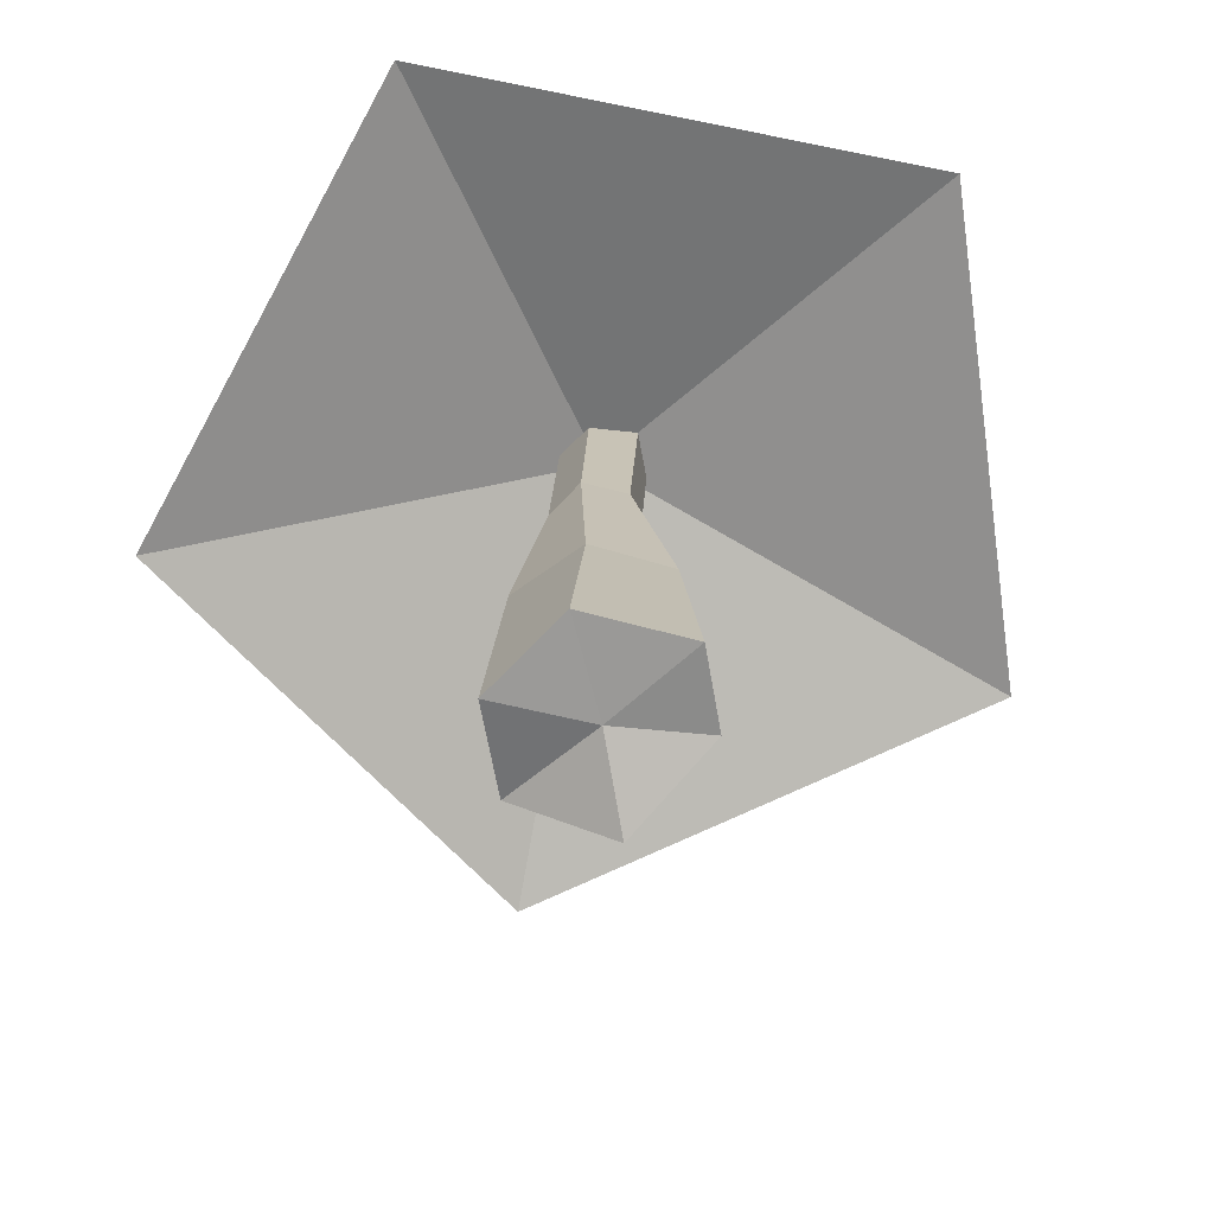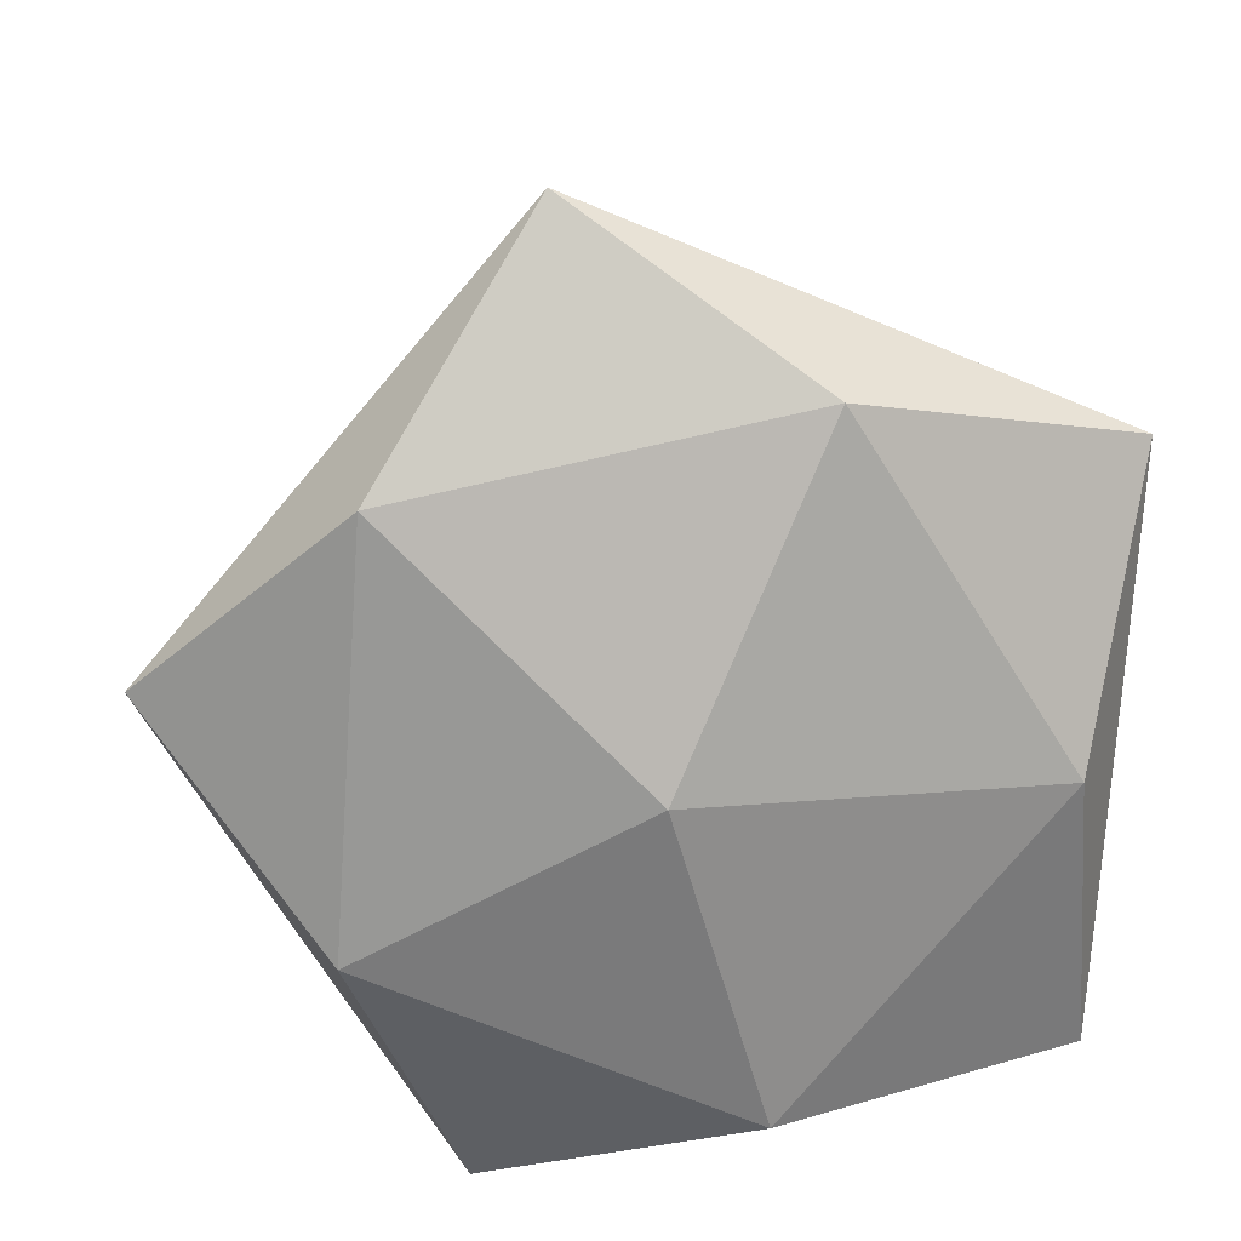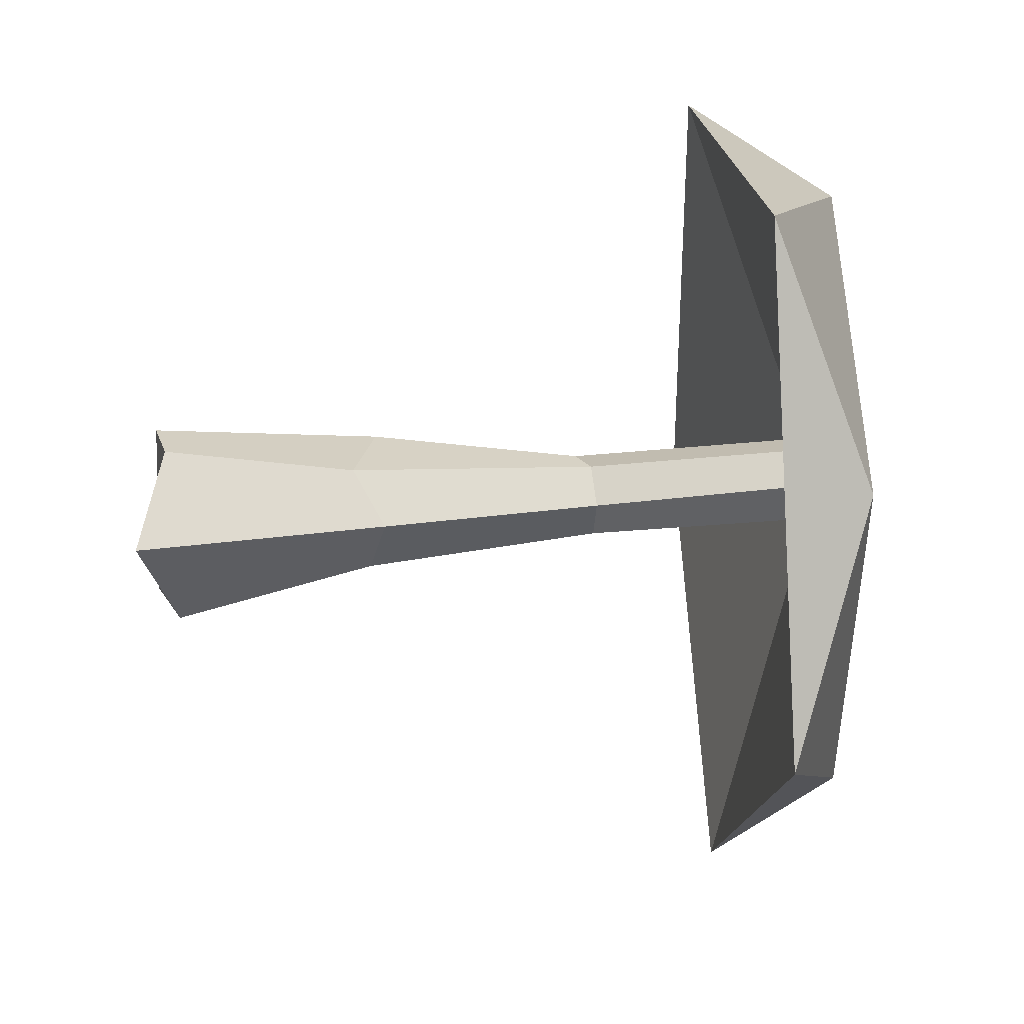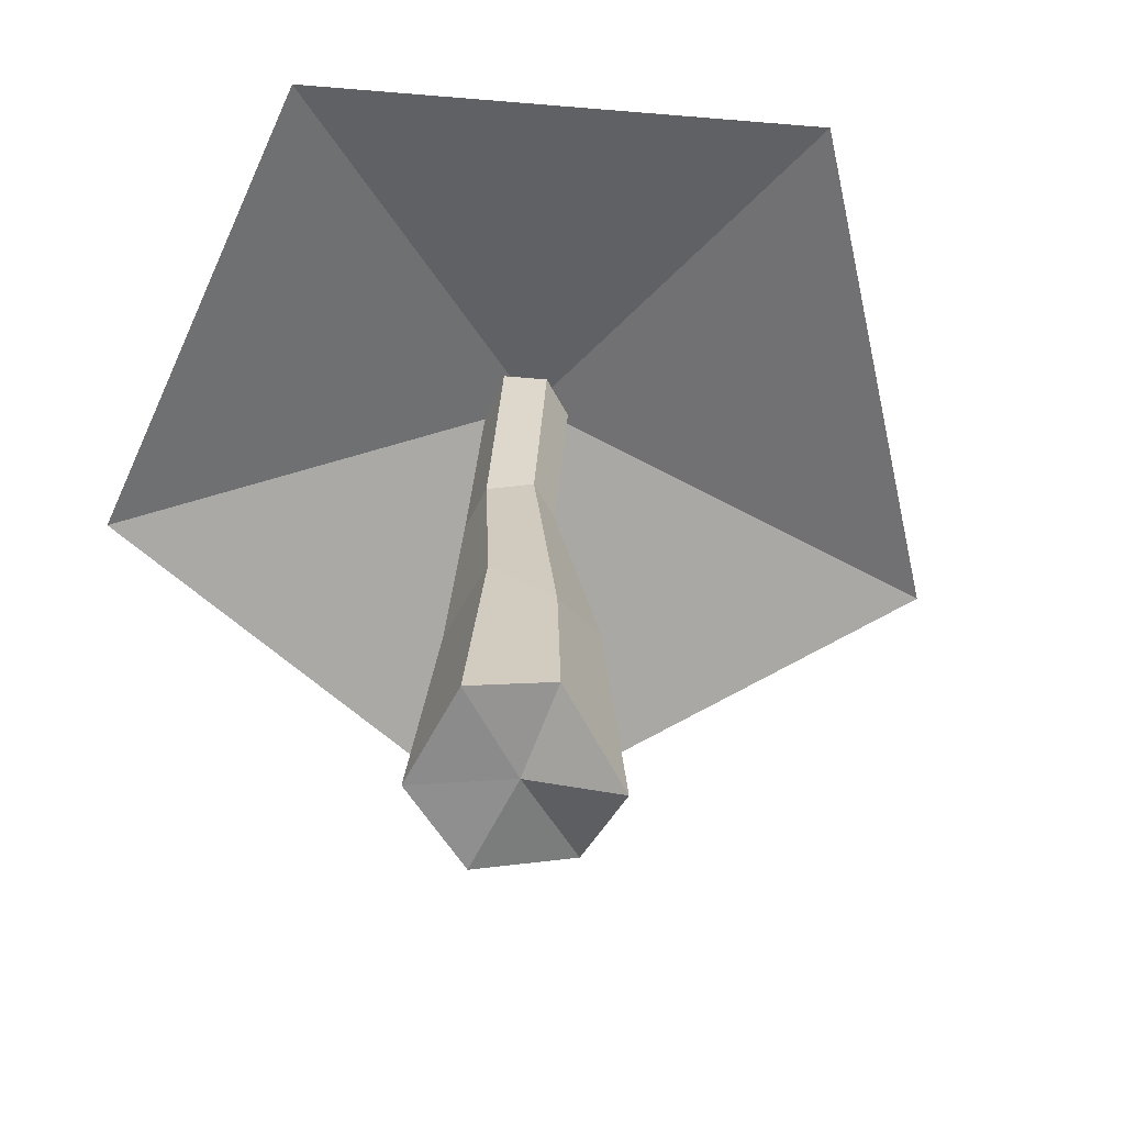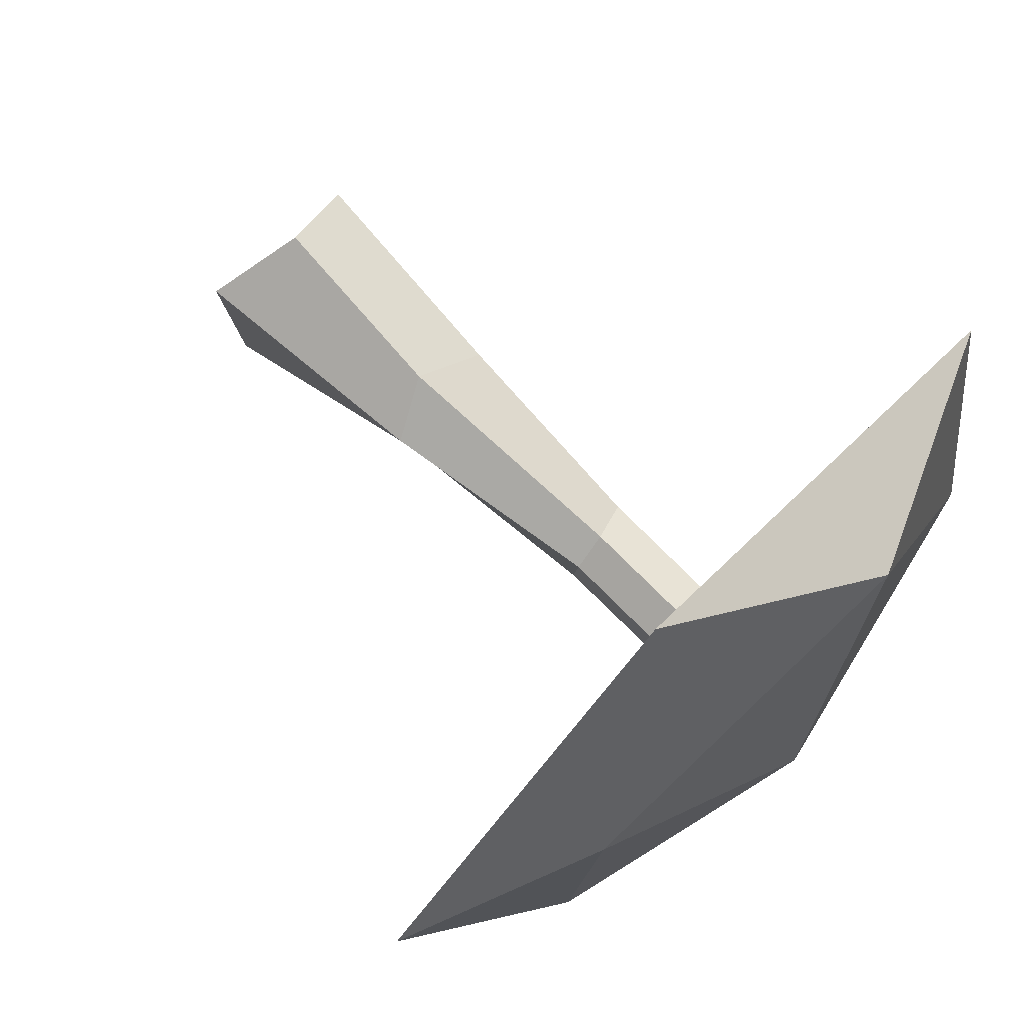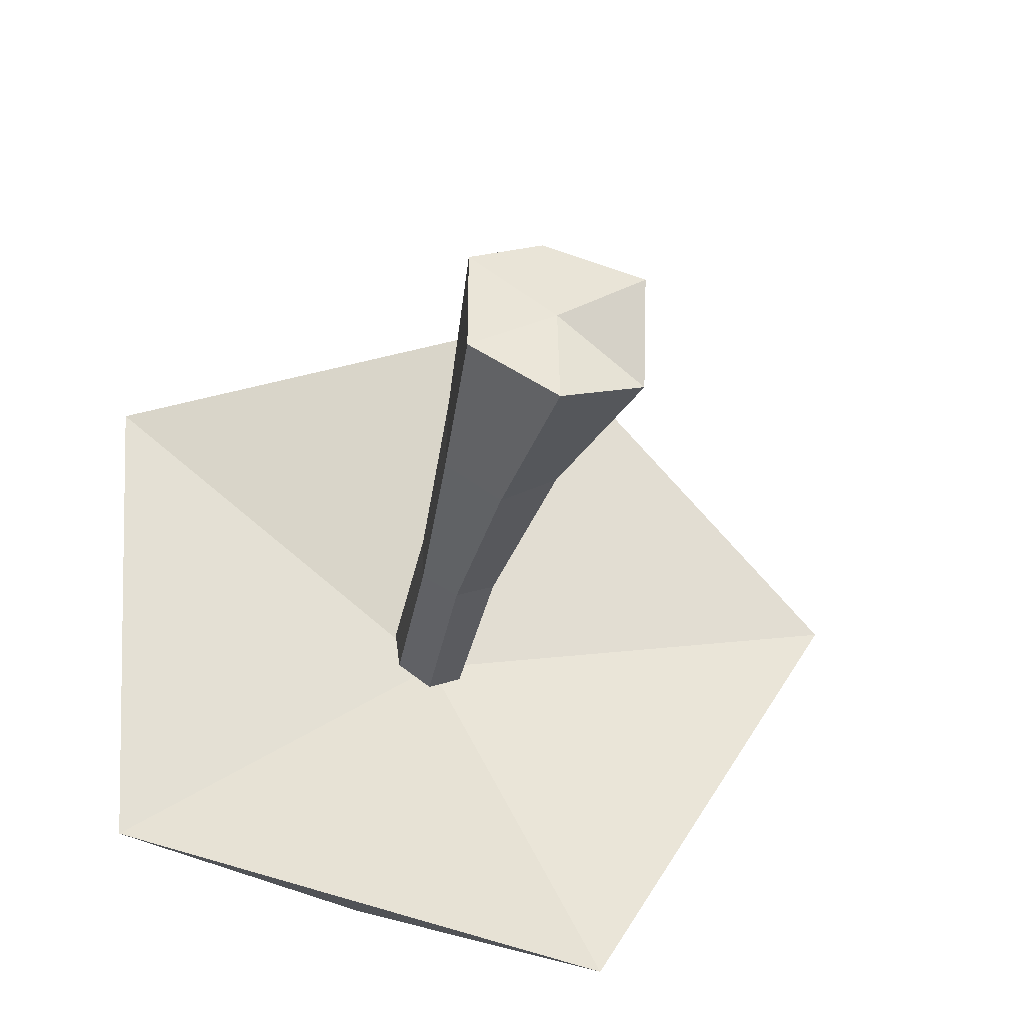
<metadata>
{"format":"obj","ext":"obj","renderer":"f3d","projection":"perspective","resolution":1024,"background":"white","views":[{"elev":-70.8,"azim":-105.1,"up":"+Y"},{"elev":17.6,"azim":177.1,"up":"+Z"},{"elev":43.3,"azim":84.4,"up":"+Z"},{"elev":-60.6,"azim":-27.7,"up":"+Y"},{"elev":75.6,"azim":133.8,"up":"+Z"},{"elev":-31.4,"azim":-11.5,"up":"+Z"}]}
</metadata>
<code>
o mushroom_1
v -0.000683 -0.02561 0.001442
v -0.001384 0.3726 0.003426
v -0.000625 -0.03098 -0.0559
v -0.001534 0.3768 -0.02467
v 0.05067 -0.01553 -0.03286
v 0.02025 0.3836 -0.01305
v 0.04745 -0.03741 0.02449
v 0.01961 0.3711 0.01464
v -0.006588 -0.01688 0.05563
v -0.001338 0.3785 0.02674
v -0.05049 -0.02428 0.03523
v -0.02481 0.3818 0.01529
v -0.05159 -0.02873 -0.0273
v -0.02346 0.3708 -0.01332
v -0.008577 0.09338 -0.04796
v -0.008068 0.2388 -0.03047
v 0.0171 0.2481 -0.01628
v 0.02714 0.1055 -0.02199
v 0.01515 0.2502 0.00584
v 0.03615 0.1154 0.02004
v -0.005603 0.2487 0.02048
v 0.001128 0.09822 0.03689
v -0.02978 0.2417 0.008348
v -0.03663 0.1141 0.03017
v -0.02974 0.2402 -0.01846
v -0.03907 0.109 -0.01755
v 0.002528 0.3945 -0.00042
v 0.05909 0.3383 0.2593
v -0.2225 0.3376 0.1411
v -0.2024 0.3381 -0.1683
v 0.101 0.3231 -0.2416
v 0.2603 0.3319 0.02008
v -0.06998 0.4022 0.1735
v -0.1878 0.3864 -0.01346
v -0.04281 0.3943 -0.184
v 0.1615 0.3831 -0.1022
v 0.1462 0.3896 0.1235
v 0.009288 0.4294 -0.00679
f 1 3 5
f 2 6 4
f 16 4 6 17
f 1 5 7
f 2 8 6
f 17 6 8 19
f 1 7 9
f 2 10 8
f 19 8 10 21
f 1 9 11
f 2 12 10
f 21 10 12 23
f 1 11 13
f 2 14 12
f 23 12 14 25
f 1 13 3
f 2 4 14
f 25 14 4 16
f 13 26 15 3
f 26 25 16 15
f 11 24 26 13
f 24 23 25 26
f 9 22 24 11
f 22 21 23 24
f 7 20 22 9
f 20 19 21 22
f 5 18 20 7
f 18 17 19 20
f 3 15 18 5
f 15 16 17 18
f 27 28 29
f 28 27 32
f 27 29 30
f 27 30 31
f 27 31 32
f 28 32 37
f 29 28 33
f 30 29 34
f 31 30 35
f 32 31 36
f 28 37 33
f 29 33 34
f 30 34 35
f 31 35 36
f 32 36 37
f 33 37 38
f 34 33 38
f 35 34 38
f 36 35 38
f 37 36 38

</code>
